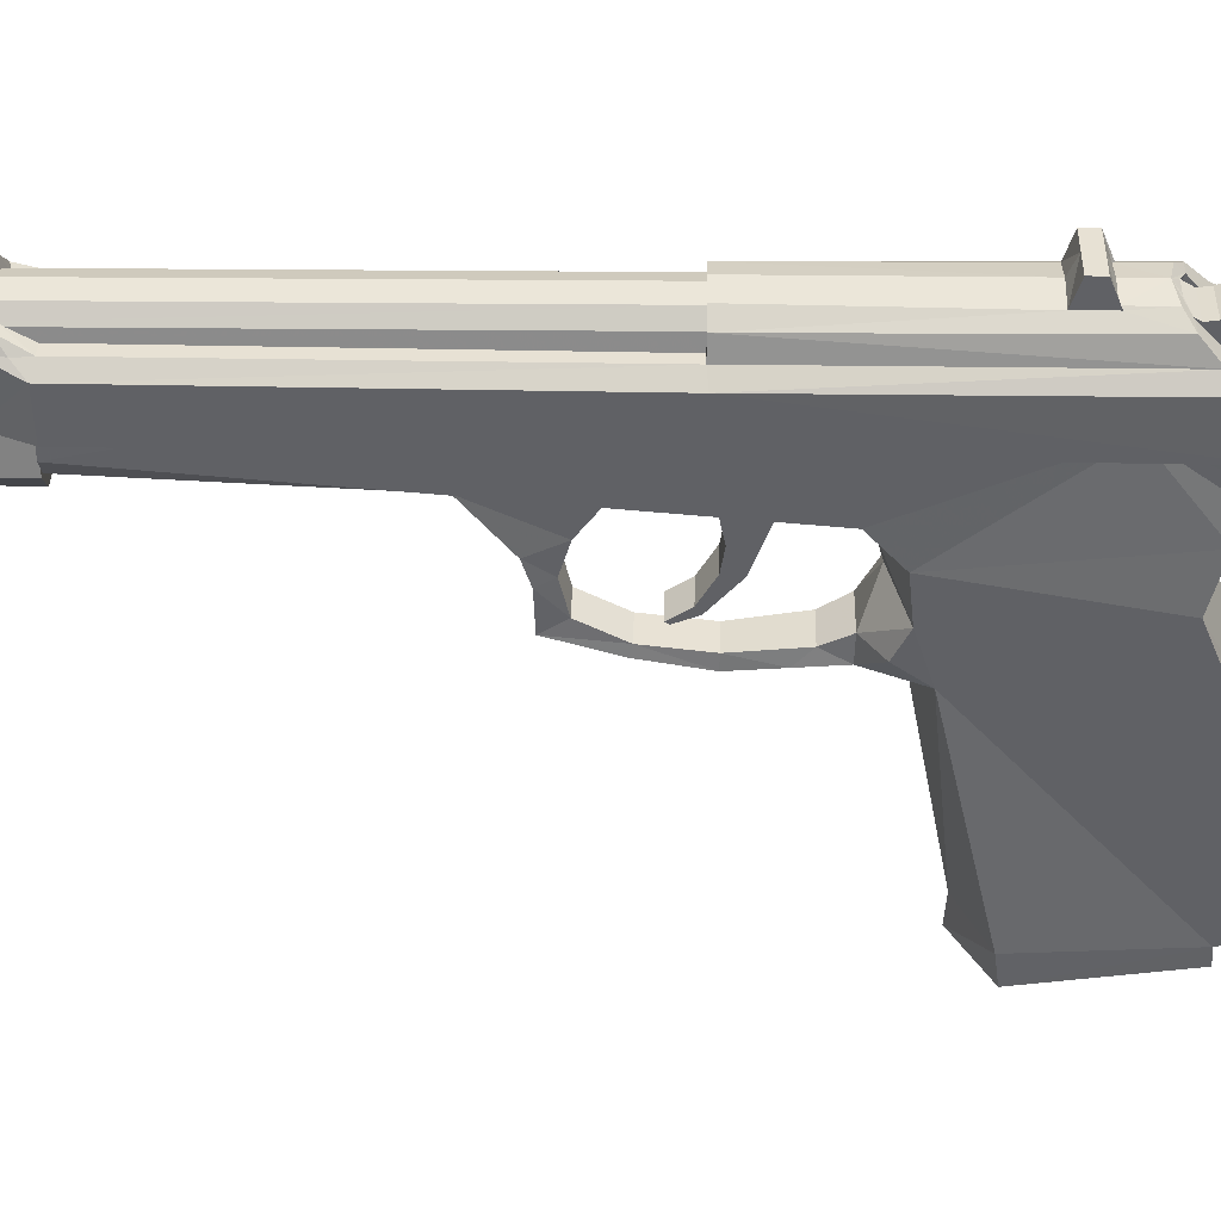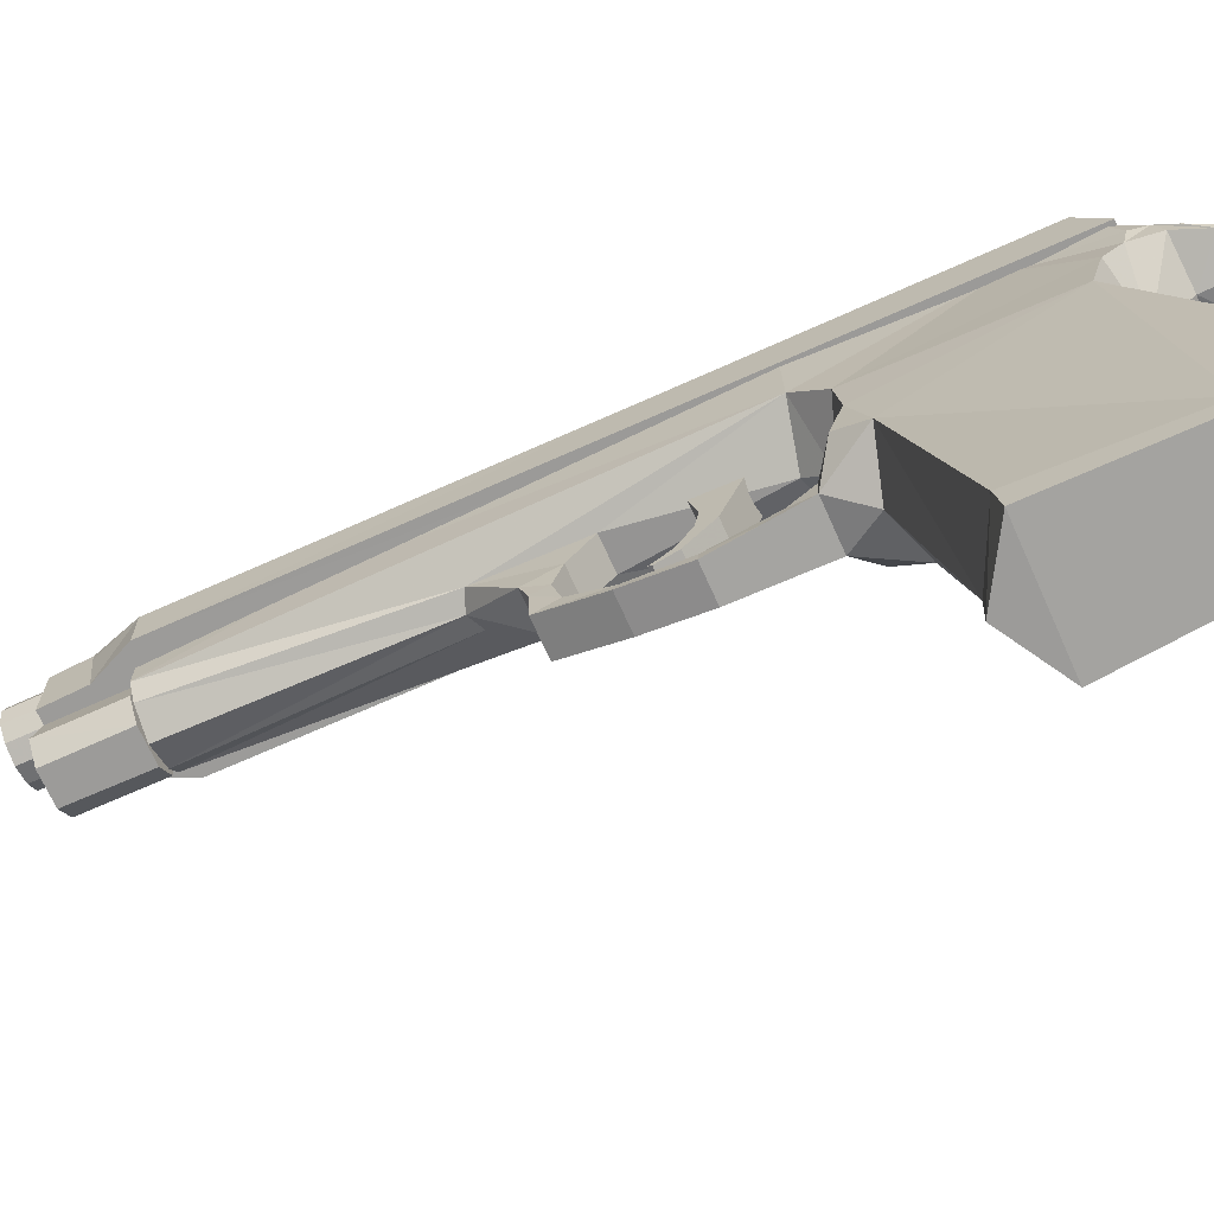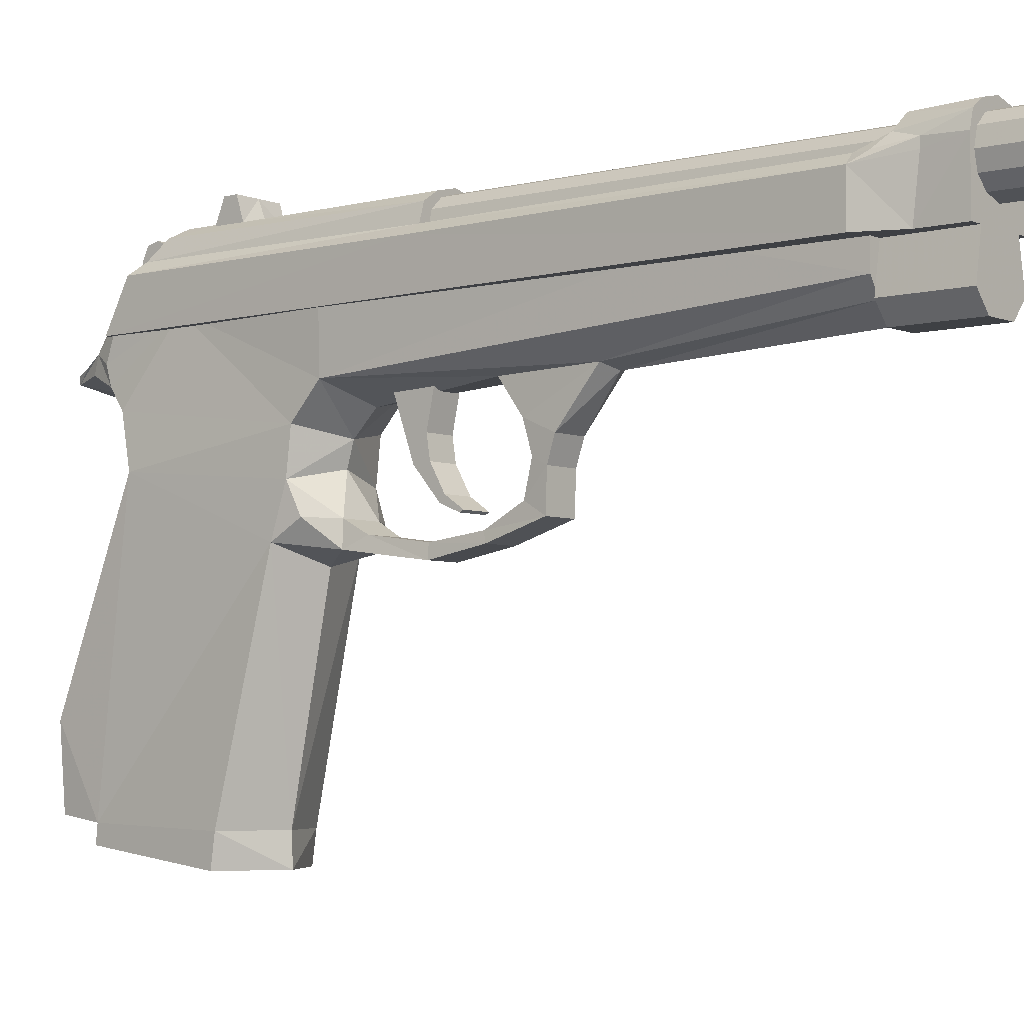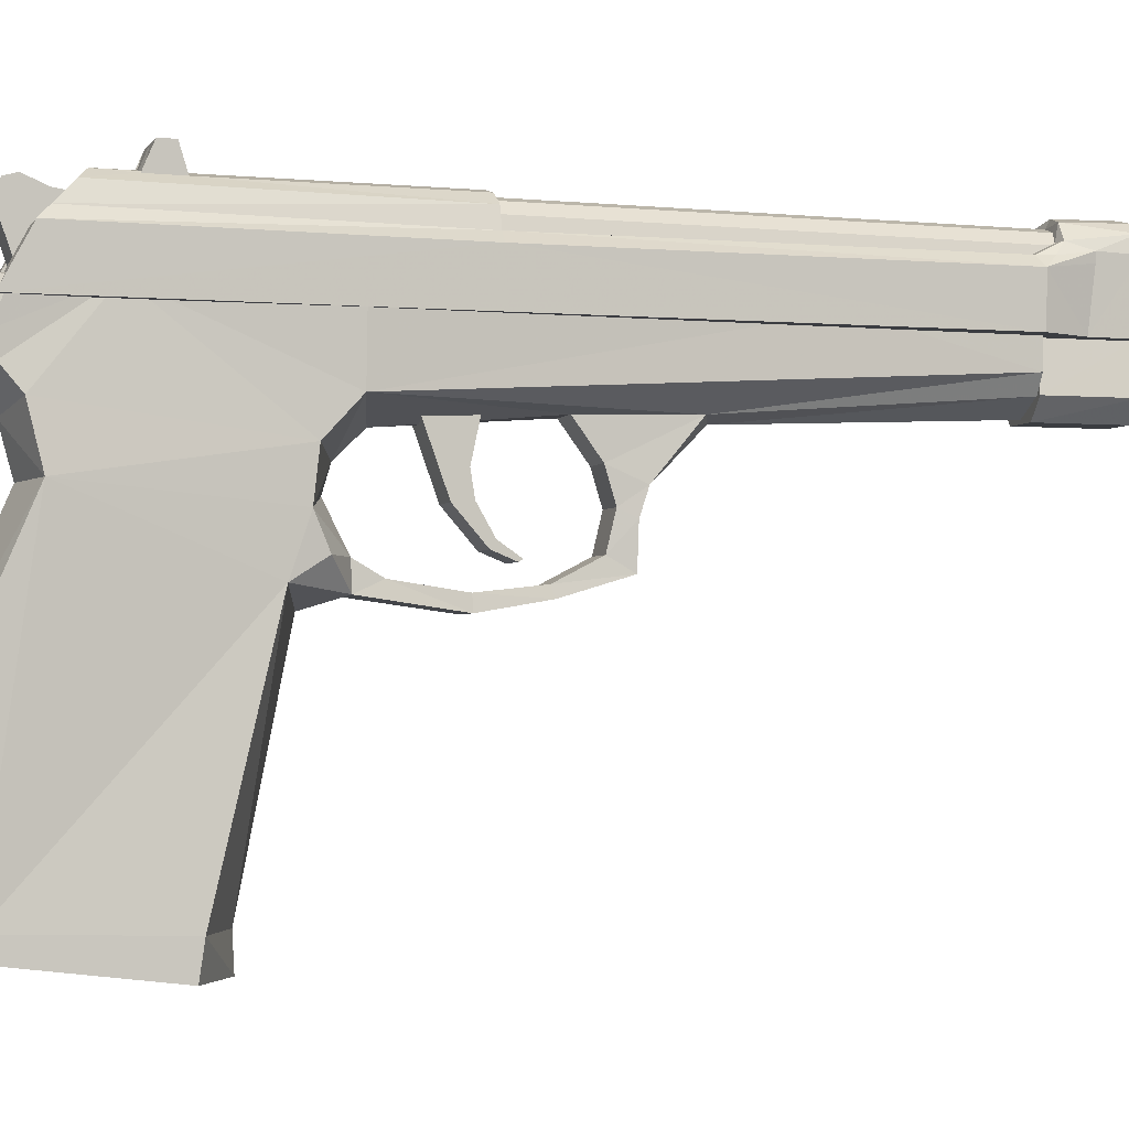
<metadata>
{"format":"obj","ext":"obj","renderer":"f3d","projection":"perspective","resolution":1024,"background":"white","views":[{"elev":39.5,"azim":91.4,"up":"+Y"},{"elev":-69.7,"azim":114.1,"up":"+Y"},{"elev":-4.9,"azim":-50.3,"up":"+Y"},{"elev":-2.4,"azim":-107.0,"up":"+Y"}]}
</metadata>
<code>
o KRN_SR_Gun_St
v 2e-06 9.839 26.43
v 0.7596 9.656 26.43
v 2e-06 9.806 24.47
v 2e-06 9.003 24.11
v 2e-06 9.513 24.31
v 0.7808 9.597 24.31
v 1.224 9.318 26.43
v 0.9791 8.572 23.22
v 2e-06 8.572 23.22
v 0.982 9.003 24.11
v 1.341 9.025 24.21
v 1.447 8.773 25.06
v 1.39 8.728 26.43
v 1.445 8.443 25.06
v 1.435 6.493 24.82
v 2.097 8.193 23.33
v 1.377 6.493 26.43
v 1.617 8.572 23.22
v 1.033 8.572 8.797
v 1.574 8.572 8.797
v 1.706 8.57 23.79
v 2.087 6.493 23.32
v 2.102 8.193 8.732
v 1.678 8.706 -2.295
v 1.373 9.254 8.797
v 1.394 9.403 -1.641
v 0.925 9.651 1.113
v 0.9285 9.667 -0.0665
v 0.8375 9.739 -1.317
v 0.8345 9.728 0.02
v -0 9.889 -1.159
v 0 9.883 0.02
v 0.8088 9.634 8.797
v 0 9.876 1.113
v 1e-06 9.828 8.797
v 2.107 8.278 -2.689
v 2.115 6.493 -3.638
v 0.8631 6.503 -3.644
v 0.8678 8.284 -2.692
v 0.8707 9.449 -1.609
v 0.3056 9.665 -1.401
v -0 9.665 -1.403
v 0.9325 10.54 0.3019
v 0.931 10.54 0.8354
v -0.8345 9.728 0.02
v 0 10.54 0.2995
v 0 10.54 0.8354
v -0.925 9.651 1.113
v -0.931 10.54 0.8354
v -0.9325 10.54 0.3019
v -0.9285 9.667 -0.0665
v -1e-06 5.501 -6.07
v -0.7284 5.504 -5.997
v -0.6359 5.605 -5.736
v 0.7284 5.504 -5.997
v 0.6359 5.605 -5.736
v 0.8044 5.672 -5.326
v -0.8044 5.672 -5.326
v 0.9467 5.863 -4.352
v -0.9467 5.863 -4.352
v 0.9323 4.971 -0.5912
v -0.9323 4.971 -0.5912
v 0.9951 6.998 -0.5227
v -0.9951 6.998 -0.5227
v 1.819 -8.203 -5.565
v 1.922 -8.429 -3.944
v -1e-06 -8.163 -6.055
v -1.922 -8.429 -3.944
v -1.819 -8.203 -5.565
v -1.919 -9.113 -4.012
v 1.919 -9.113 -4.012
v -2.138 -9.744 1.221
v 2.138 -9.744 1.221
v 0 -9.741 2.486
v -0.6213 4.24 14.47
v -0.6476 2.422 12.95
v 1e-06 4.036 14.72
v 0.6476 2.422 12.95
v 0.6213 4.24 14.47
v 0.6432 1.548 12.66
v -0.6432 1.548 12.66
v -0.6384 0.1508 12.61
v 0.6384 0.1508 12.61
v 0.6419 -0.4999 10.47
v -0.6419 -0.4999 10.47
v -0.6454 -0.873 8.324
v 0.6454 -0.873 8.324
v 0.7446 -0.6445 6.675
v -0.7446 -0.6445 6.675
v -0.8335 -0.4398 5.197
v 0.8335 -0.4398 5.197
v 0 -0.8495 3.953
v -2.156 2.21 -2.459
v -1.985 -5.302 -5.646
v -2.143 -8.579 1.387
v -1.923 -0.2035 3.376
v -1.93 1.609 3.979
v -1.929 3.213 4.16
v 0 2.87 4.855
v -1.927 4.434 5.284
v 1e-06 3.74 5.748
v -0.5983 4.155 10.88
v -0.7733 0.4725 5.177
v 0 1.999 4.598
v -1.355 6.891 23.55
v -1.556 6.92 18.04
v -1.37 5.535 23.55
v -2.017 6.985 5.3
v -1.827 7.004 -0.6276
v -2.045 4.122 -2.918
v -1.964 5.636 -3.75
v -1.924 4.922 -3.576
v -1.004 7.015 -3.723
v -1.728 7.015 -3.723
v -2.005 6.948 -3.252
v -1.742 6.03 -4.372
v -1.652 5.399 -4.64
v -1.257 5.239 -5.748
v -1.576 5.694 -5.028
v -1.299 5.482 -5.744
v -0.9893 4.934 23.55
v 2e-06 4.395 23.55
v -0.588 2.943 11.76
v -0.5837 1.837 12.09
v -0.5789 0.629 11.8
v -0.5814 -0.1241 10.35
v -0.5839 -0.3601 8.313
v -0.6838 -0.0384 6.079
v -1.812 0.4903 4.465
v 0 -8.575 2.424
v -0.9476 6.034 -4.374
v -1e-06 5.148 -6.03
v -0 3.735 -3.345
v -0 4.922 -4.705
v -0 4.971 -5.558
v 1.257 5.239 -5.748
v 1.299 5.482 -5.744
v 1.652 5.399 -4.64
v 1.924 4.922 -3.576
v 2.045 4.122 -2.919
v 2.156 2.21 -2.459
v -1e-06 -5.269 -6.11
v 1.985 -5.302 -5.646
v -0 2.185 -2.921
v 0.8439 6.493 -1.363
v 0.8517 8.284 -1.363
v 1.923 -0.2035 3.376
v 2.143 -8.579 1.387
v 1.812 0.4903 4.465
v 0.7733 0.4725 5.177
v 0.6838 -0.0384 6.079
v 0.5839 -0.3601 8.313
v 0.5814 -0.1241 10.35
v 0.5789 0.629 11.8
v 1.929 3.213 4.16
v 1.93 1.609 3.979
v 1.728 7.015 -3.723
v 2.005 6.948 -3.252
v 1.742 6.03 -4.372
v 1.964 5.636 -3.75
v 1.827 7.004 -0.6276
v 1.576 5.694 -5.028
v 1.2 4.946 23.55
v 0.6242 4.277 23.55
v -0.6242 4.277 23.55
v -1.2 4.946 23.55
v -0.9177 6.493 23.55
v 0.9177 6.493 23.55
v 1.194 4.946 26.43
v -0.6039 4.277 26.43
v 0.6039 4.277 26.43
v -1.194 4.946 26.43
v 0.9119 6.493 26.43
v -0.9119 6.493 26.43
v -1.389 8.728 26.43
v -1.377 6.493 26.43
v -1.224 9.318 26.43
v -0.7596 9.656 26.43
v -1.434 6.493 24.82
v -2.097 8.193 23.33
v -2.087 6.493 23.32
v -2.102 8.193 8.732
v -1.574 8.572 8.797
v -1.617 8.572 23.22
v -1.033 8.572 8.797
v -0.9791 8.572 23.22
v -1.706 8.57 23.79
v -0.982 9.003 24.11
v -1.341 9.025 24.21
v -1.447 8.773 25.06
v -1.445 8.443 25.06
v -0.7808 9.597 24.31
v -0.8678 8.284 -2.692
v -0.8707 9.449 -1.609
v -0.8517 8.284 -1.363
v -0.8631 6.503 -3.644
v -0.8439 6.493 -1.363
v 0.9477 6.034 -4.374
v 1.004 7.015 -3.723
v -1.394 9.403 -1.641
v -0.8375 9.739 -1.317
v -1.678 8.706 -2.295
v -2.107 8.278 -2.689
v -2.115 6.493 -3.638
v -0.3056 9.665 -1.401
v -1.196 6.497 -3.64
v -0.8088 9.634 8.797
v -1.373 9.254 8.797
v 1.927 4.434 5.284
v 2.018 6.985 5.3
v 1.556 6.92 18.04
v 1.371 5.535 23.55
v 1.356 6.891 23.55
v 0.9893 4.934 23.55
v 0.5837 1.837 12.09
v 0.588 2.943 11.76
v 0.5983 4.155 10.88
v 1e-06 8.572 8.797
v -0.6426 6.356 -1.443
v -0.6548 8.966 -1.127
v -0.657 9.391 -1.165
v -0.6581 9.49 -1.386
v -0.6579 9.219 -1.833
v -0.6592 9.274 -2.21
v -0.6451 6.242 -2.611
v -0.6616 9.015 -3.587
v -0.6632 9.478 -3.345
v -0.6627 9.592 -2.921
v 0.5087 4.407 6.853
v 0.5087 4.407 8.596
v 0.5087 3.019 7.348
v 0.5087 2.774 8.248
v 0.5087 1.942 8.379
v 0.5087 1.884 7.752
v 0.5087 0.9742 8.932
v 0.5087 0.7245 8.756
v 0.5087 0.493 9.635
v 0.5087 0.4187 9.499
v 0.6592 9.274 -2.21
v 0.6632 9.478 -3.345
v 0.6627 9.592 -2.921
v 0.6616 9.015 -3.587
v 0.6451 6.242 -2.611
v 0.6426 6.356 -1.443
v 0.6579 9.219 -1.833
v 0.6581 9.49 -1.386
v 0.657 9.391 -1.165
v 0.6548 8.966 -1.127
v -0.002298 9.482 27.89
v -0.6292 9.296 27.89
v 0.6316 9.293 27.89
v 1.04 8.885 27.89
v -1.045 8.895 27.88
v -1.198 8.289 27.88
v 1.187 8.277 27.89
v -1.051 7.712 27.87
v 1.034 7.702 27.88
v 0.6217 7.297 27.88
v -0.639 7.307 27.87
v -0.002298 7.115 27.87
v -1.047 7.882 8.736
v -0.6375 7.475 8.733
v -0.002299 7.282 8.735
v 0.6332 9.462 8.749
v -0.002299 9.654 8.749
v -0.6276 9.468 8.746
v -1.041 9.065 8.743
v -1.195 8.459 8.738
v 0.6233 7.468 8.737
v 1.037 7.871 8.741
v 1.19 8.447 8.744
v 1.043 9.054 8.748
v -0.617 4.407 8.596
v -0.617 2.774 8.248
v -0.617 1.942 8.379
v -0.617 0.9742 8.932
v -0.617 0.493 9.635
v -0.617 0.4187 9.499
v -0.617 0.7245 8.756
v -0.617 1.884 7.752
v -0.617 3.019 7.348
v -0.617 4.407 6.853
v 1.196 6.497 -3.64
v 2e-06 5.656 23.55
v 2e-06 4.969 23.55
v 2e-06 6.891 23.55
f 1 2 3
f 4 5 6
f 6 5 3
f 3 2 6
f 7 6 2
f 8 9 4
f 8 4 10
f 4 6 10
f 6 11 10
f 7 11 6
f 12 11 7
f 12 7 13
f 12 13 14
f 13 15 14
f 15 16 14
f 16 12 14
f 13 17 15
f 18 8 10
f 19 8 18
f 19 18 20
f 16 20 18
f 21 16 18
f 16 21 12
f 11 12 21
f 11 21 18
f 18 10 11
f 15 22 16
f 16 22 23
f 23 20 16
f 24 20 23
f 25 20 24
f 25 24 26
f 26 27 25
f 26 28 27
f 29 28 26
f 29 30 28
f 31 30 29
f 31 32 30
f 25 27 33
f 33 27 34
f 33 34 35
f 36 37 38
f 36 38 39
f 39 24 36
f 40 24 39
f 26 24 40
f 40 29 26
f 31 29 40
f 31 40 41
f 42 31 41
f 28 30 43
f 27 28 43
f 27 43 44
f 45 46 32
f 30 32 46
f 43 30 46
f 43 46 47
f 43 47 44
f 47 27 44
f 47 34 27
f 47 48 34
f 47 49 48
f 50 49 47
f 48 49 50
f 48 50 51
f 50 47 46
f 50 46 45
f 51 50 45
f 52 53 54
f 55 52 54
f 56 55 54
f 57 56 54
f 57 54 58
f 59 57 58
f 59 58 60
f 61 59 60
f 61 60 62
f 63 61 62
f 63 62 64
f 65 66 67
f 68 69 67
f 66 68 67
f 66 70 68
f 66 71 70
f 72 70 71
f 72 71 73
f 74 72 73
f 75 76 77
f 78 79 77
f 77 76 78
f 76 80 78
f 76 81 80
f 80 81 82
f 80 82 83
f 82 84 83
f 82 85 84
f 84 85 86
f 84 86 87
f 86 88 87
f 86 89 88
f 88 89 90
f 88 90 91
f 90 92 91
f 72 68 70
f 93 94 68
f 69 68 94
f 95 72 74
f 72 95 68
f 95 96 68
f 96 93 68
f 93 96 97
f 97 98 93
f 97 99 98
f 99 100 98
f 101 100 99
f 100 101 102
f 103 104 97
f 104 99 97
f 105 106 107
f 107 106 100
f 100 106 108
f 100 108 109
f 100 109 98
f 110 98 109
f 110 93 98
f 111 112 109
f 112 110 109
f 64 113 114
f 64 114 109
f 114 115 109
f 115 111 109
f 115 116 111
f 111 116 112
f 117 112 116
f 118 117 116
f 118 116 119
f 120 118 119
f 114 116 115
f 107 100 75
f 107 75 121
f 121 75 77
f 121 77 122
f 75 100 102
f 102 123 75
f 123 76 75
f 123 124 76
f 76 124 81
f 124 125 81
f 81 125 82
f 126 82 125
f 85 82 126
f 85 126 127
f 85 127 86
f 127 128 86
f 86 128 89
f 128 90 89
f 103 90 128
f 129 90 103
f 103 97 129
f 97 96 129
f 96 90 129
f 96 92 90
f 92 96 130
f 130 96 95
f 95 74 130
f 58 131 60
f 113 131 114
f 114 131 116
f 131 119 116
f 58 119 131
f 120 119 58
f 120 58 54
f 120 54 53
f 53 118 120
f 52 118 53
f 132 118 52
f 117 133 112
f 134 133 117
f 134 117 118
f 134 118 135
f 118 132 135
f 136 135 132
f 132 52 136
f 52 55 136
f 55 137 136
f 137 55 56
f 134 135 136
f 134 136 138
f 134 138 133
f 138 139 133
f 139 140 133
f 133 140 141
f 69 94 142
f 69 142 67
f 65 67 142
f 65 142 143
f 142 141 143
f 142 144 141
f 133 141 144
f 133 144 93
f 133 93 110
f 112 133 110
f 142 94 93
f 142 93 144
f 38 145 146
f 38 146 39
f 39 146 40
f 64 62 113
f 131 113 62
f 60 131 62
f 65 143 66
f 141 66 143
f 147 66 141
f 148 66 147
f 147 91 92
f 130 147 92
f 148 147 130
f 148 130 74
f 148 74 73
f 73 66 148
f 73 71 66
f 147 149 91
f 149 150 91
f 150 151 91
f 91 151 88
f 88 151 152
f 88 152 87
f 153 87 152
f 153 84 87
f 153 83 84
f 154 83 153
f 155 99 156
f 156 99 104
f 150 156 104
f 150 149 156
f 157 158 159
f 158 160 159
f 158 161 160
f 160 161 139
f 161 140 139
f 155 140 161
f 155 141 140
f 141 155 156
f 141 156 147
f 156 149 147
f 137 162 136
f 136 162 159
f 136 159 138
f 138 159 139
f 160 139 159
f 163 164 165
f 163 165 166
f 167 163 166
f 167 168 163
f 169 170 171
f 169 172 170
f 173 172 169
f 173 174 172
f 7 174 173
f 13 7 173
f 13 173 17
f 175 176 174
f 175 174 177
f 7 177 174
f 7 2 177
f 177 2 178
f 2 1 178
f 179 180 181
f 180 182 181
f 182 180 183
f 184 183 180
f 185 183 184
f 185 184 186
f 187 184 180
f 186 4 9
f 186 188 4
f 184 188 186
f 184 189 188
f 189 184 187
f 189 187 190
f 180 190 187
f 180 191 190
f 179 191 180
f 175 191 179
f 175 179 176
f 3 178 1
f 192 178 3
f 192 3 5
f 4 192 5
f 4 188 192
f 192 188 189
f 177 192 189
f 190 177 189
f 190 175 177
f 190 191 175
f 177 178 192
f 193 194 195
f 196 193 195
f 196 195 197
f 57 59 198
f 137 56 57
f 137 57 162
f 57 198 162
f 198 159 162
f 157 159 198
f 199 157 198
f 200 48 51
f 31 45 32
f 31 201 45
f 201 51 45
f 201 200 51
f 194 200 201
f 200 194 202
f 194 193 202
f 193 203 202
f 203 193 196
f 203 196 204
f 42 205 31
f 31 205 194
f 31 194 201
f 206 181 204
f 206 167 181
f 181 167 179
f 167 176 179
f 167 174 176
f 207 35 34
f 207 34 48
f 208 207 48
f 200 208 48
f 208 200 202
f 208 202 183
f 183 202 203
f 183 203 182
f 203 204 182
f 182 204 181
f 161 199 63
f 161 157 199
f 157 161 158
f 161 209 155
f 161 210 209
f 210 211 209
f 209 211 212
f 213 212 211
f 214 122 77
f 214 77 79
f 212 214 79
f 212 79 209
f 154 80 83
f 215 80 154
f 215 78 80
f 216 78 215
f 216 79 78
f 217 79 216
f 79 217 209
f 209 217 101
f 101 99 209
f 209 99 155
f 63 199 61
f 198 61 199
f 59 61 198
f 185 208 183
f 185 207 208
f 35 207 185
f 35 185 218
f 35 218 19
f 35 19 33
f 19 25 33
f 19 20 25
f 219 220 221
f 222 219 221
f 223 219 222
f 224 219 223
f 224 225 219
f 226 225 224
f 227 226 224
f 224 228 227
f 229 230 231
f 231 230 232
f 233 231 232
f 234 231 233
f 235 234 233
f 236 234 235
f 237 236 235
f 237 238 236
f 239 240 241
f 240 239 242
f 242 239 243
f 239 244 243
f 239 245 244
f 245 246 244
f 246 247 244
f 244 247 248
f 249 250 251
f 252 251 250
f 252 250 253
f 252 253 254
f 252 254 255
f 256 255 254
f 256 257 255
f 256 258 257
f 256 259 258
f 260 258 259
f 256 261 262
f 256 262 259
f 259 262 263
f 259 263 260
f 251 264 265
f 251 265 249
f 249 265 266
f 249 266 250
f 250 266 267
f 250 267 253
f 253 267 268
f 253 268 254
f 254 268 261
f 254 261 256
f 260 263 269
f 260 269 258
f 258 269 270
f 258 270 257
f 257 270 271
f 257 271 255
f 255 271 272
f 255 272 252
f 252 272 264
f 252 264 251
f 230 273 274
f 230 274 232
f 232 274 275
f 232 275 233
f 235 233 275
f 235 275 276
f 237 235 276
f 237 276 277
f 238 237 277
f 238 277 278
f 277 279 278
f 277 276 279
f 275 279 276
f 275 280 279
f 280 275 274
f 280 274 281
f 281 274 273
f 281 273 282
f 168 17 173
f 168 15 17
f 22 15 168
f 283 22 168
f 283 37 22
f 23 22 37
f 36 23 37
f 24 23 36
f 102 101 217
f 102 217 123
f 123 217 216
f 216 215 123
f 123 215 124
f 124 215 125
f 125 215 154
f 154 153 125
f 125 153 126
f 153 152 126
f 126 152 127
f 128 127 152
f 128 152 151
f 150 128 151
f 103 128 150
f 104 103 150
f 236 238 278
f 236 278 279
f 234 236 279
f 234 279 280
f 280 231 234
f 280 281 231
f 231 281 282
f 231 282 229
f 166 174 167
f 172 174 166
f 172 166 165
f 172 165 170
f 171 170 165
f 171 165 164
f 169 171 164
f 169 164 163
f 163 173 169
f 168 173 163
f 284 121 285
f 122 285 121
f 122 214 285
f 284 285 214
f 284 214 212
f 284 212 213
f 284 213 286
f 284 286 105
f 284 105 107
f 284 107 121
f 245 223 222
f 245 222 246
f 246 222 221
f 246 221 247
f 243 225 226
f 243 226 242
f 240 242 226
f 240 226 227
f 240 227 228
f 240 228 241
f 241 228 224
f 241 224 239
f 245 239 224
f 245 224 223

</code>
